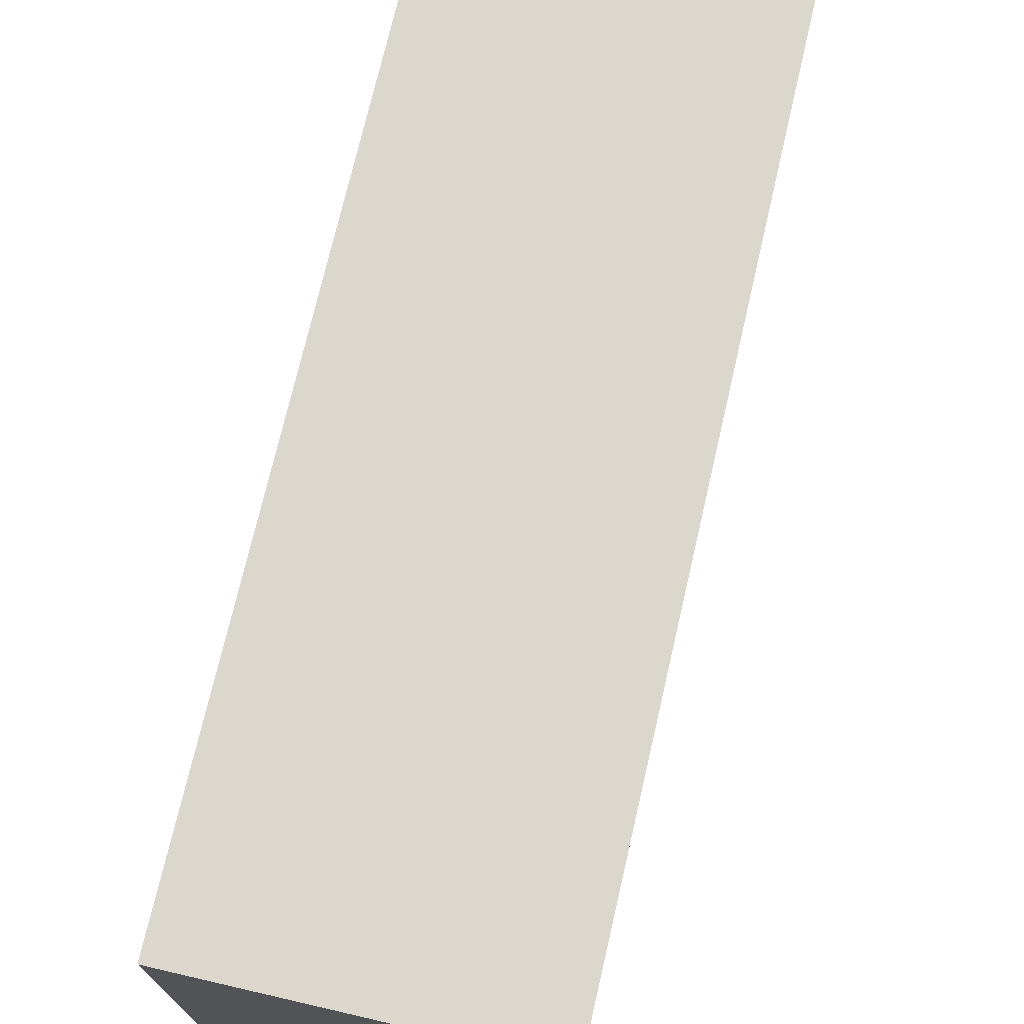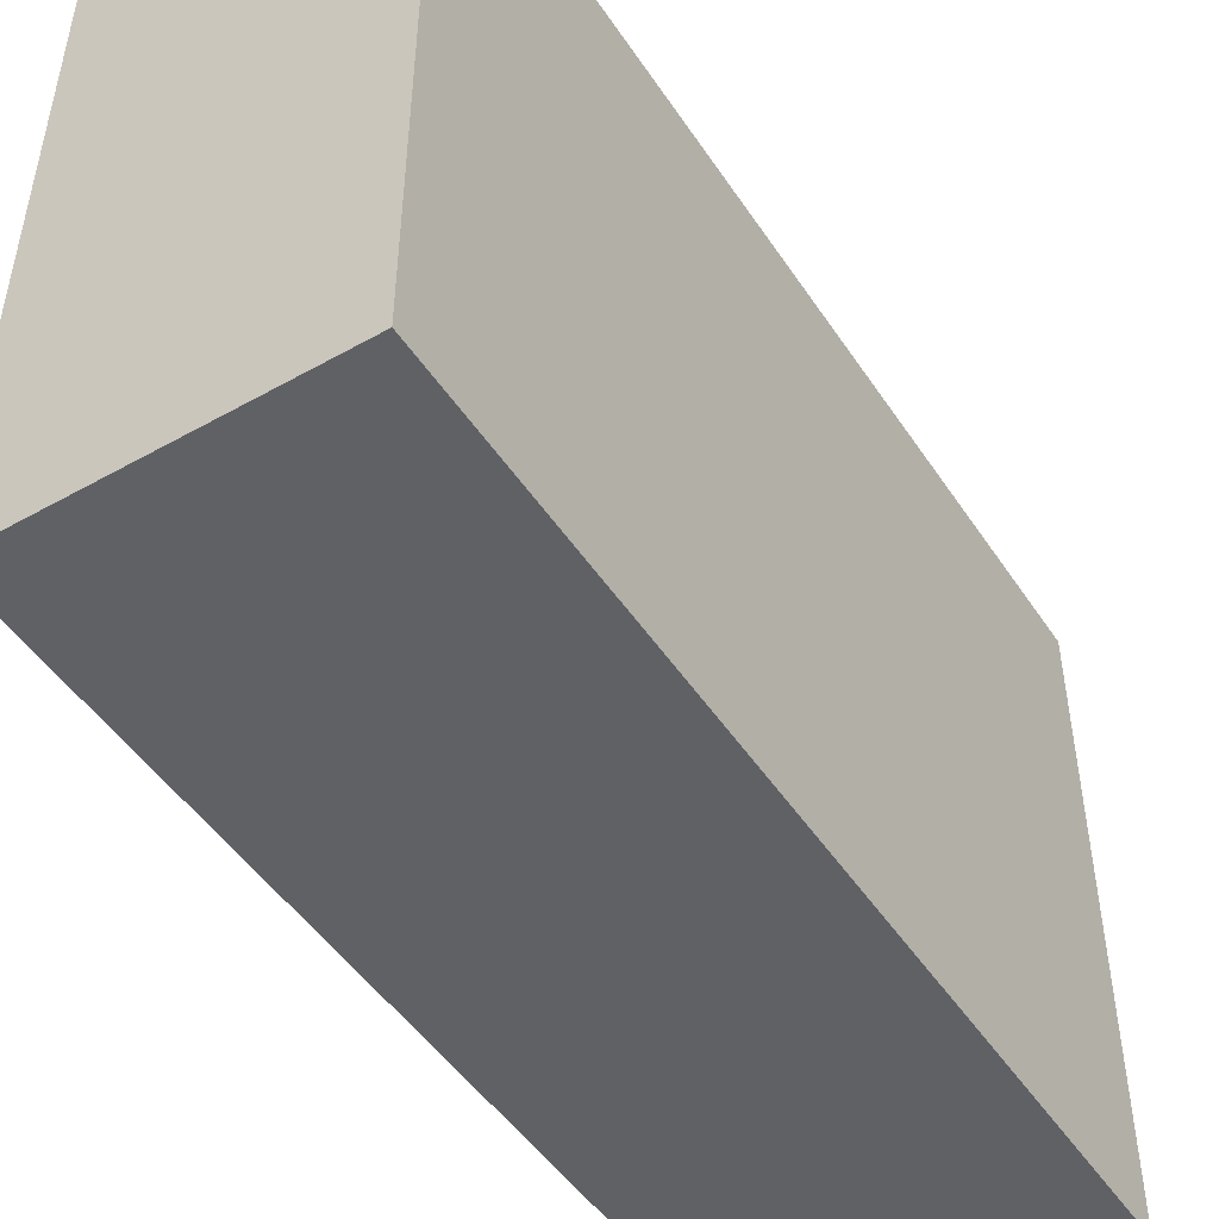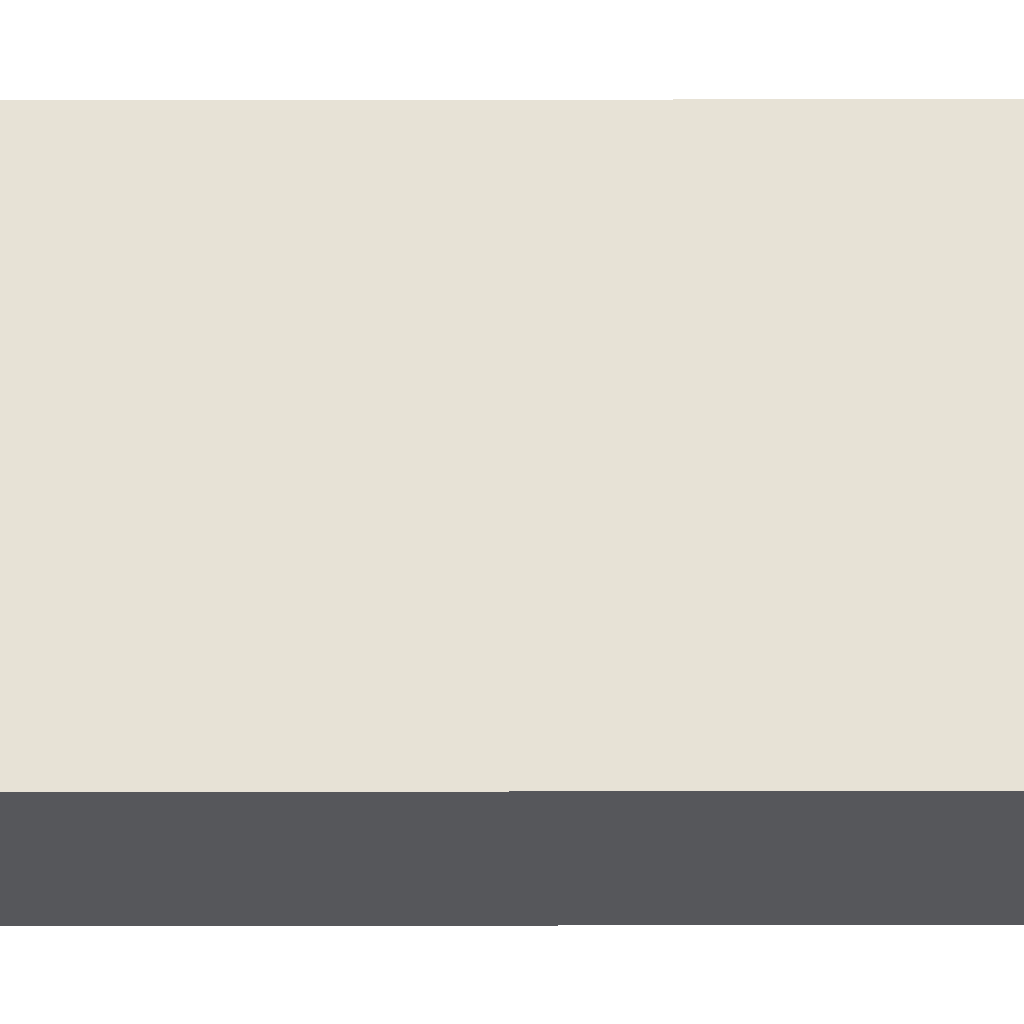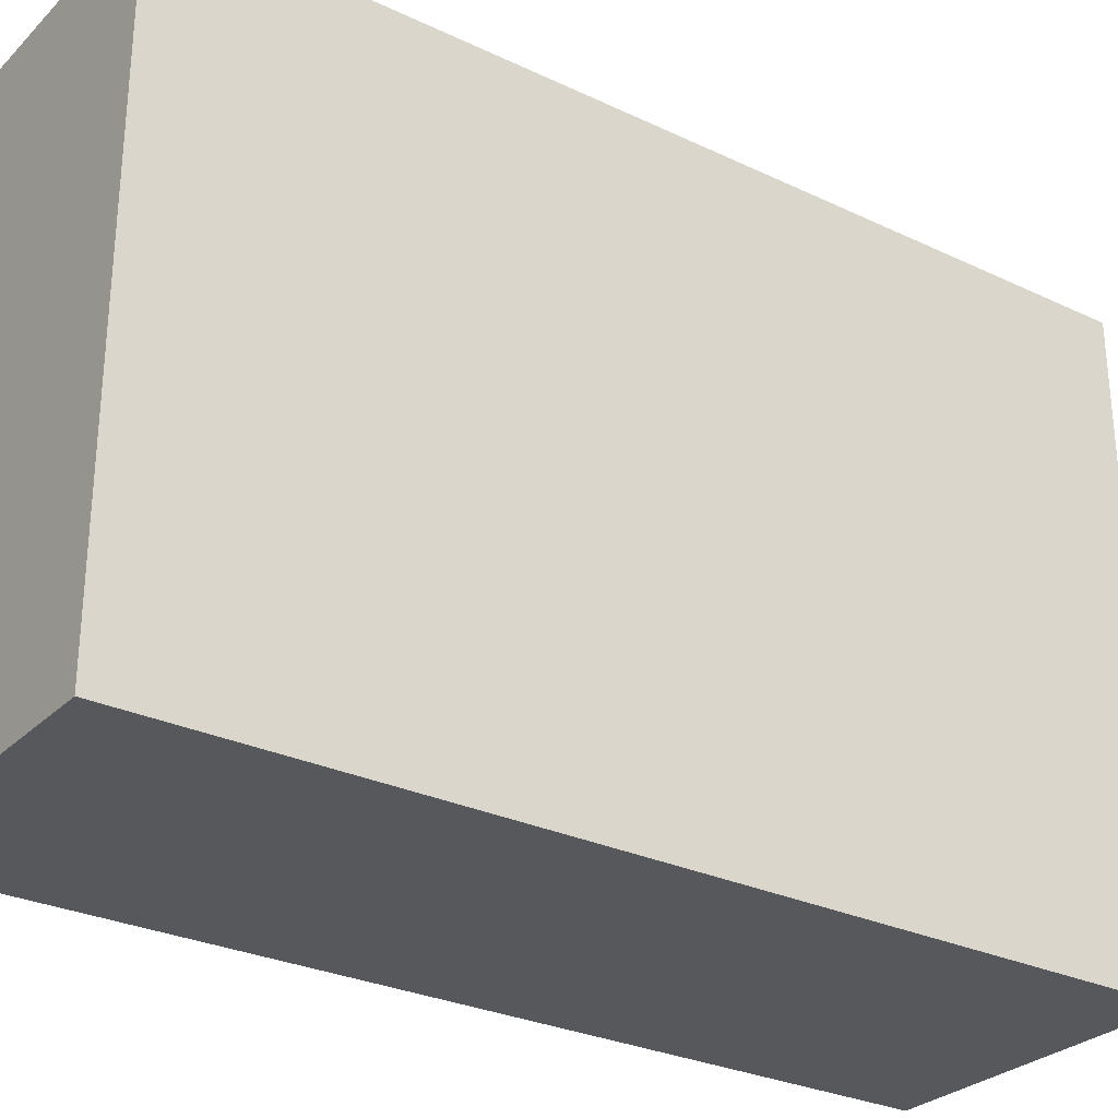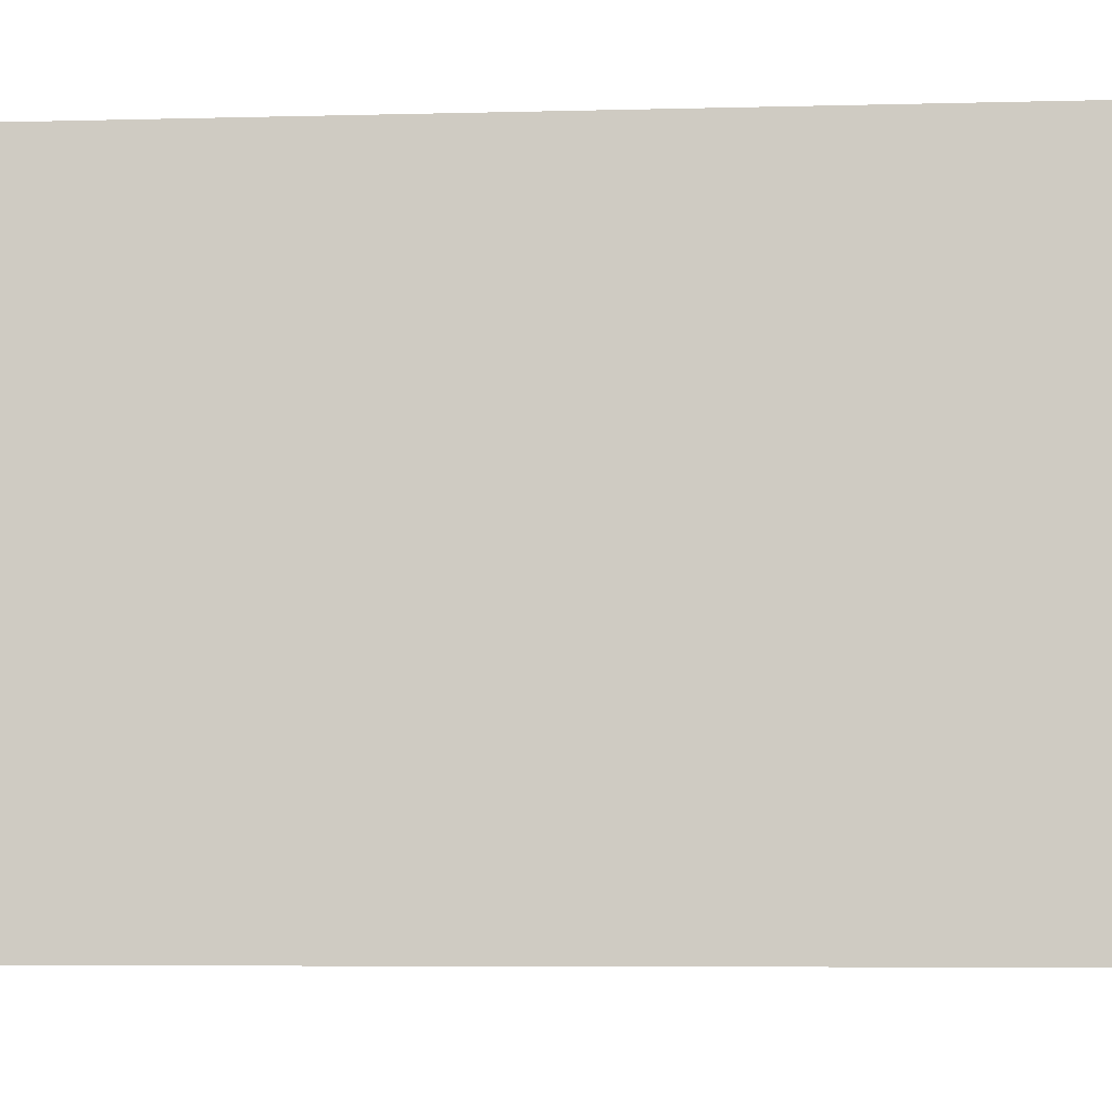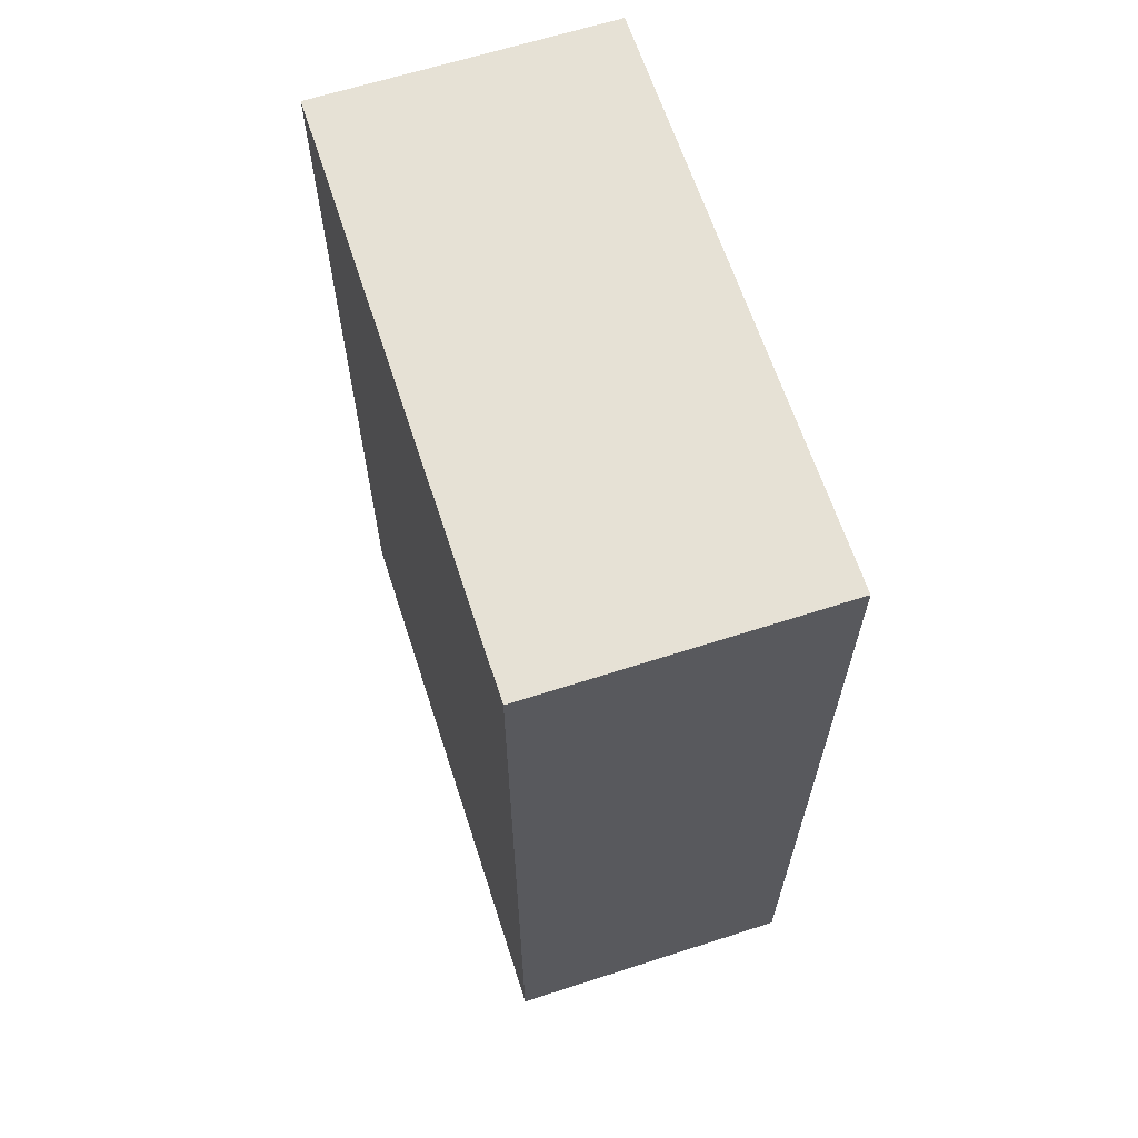
<metadata>
{"format":"obj","ext":"obj","renderer":"f3d","projection":"perspective","resolution":1024,"background":"white","views":[{"elev":72.9,"azim":-167.0,"up":"+Y"},{"elev":-48.4,"azim":32.1,"up":"+Y"},{"elev":-27.1,"azim":90.1,"up":"+Y"},{"elev":-28.7,"azim":54.7,"up":"+Y"},{"elev":-6.5,"azim":-85.7,"up":"+Y"},{"elev":64.3,"azim":162.0,"up":"+Z"}]}
</metadata>
<code>
v -0.5 -1 -1.5
v -0.5 1 -1.5
v 0.5 1 -1.5
v 0.5 -1 -1.5
v -0.5 -1 1.5
v -0.5 1 1.5
v 0.5 1 1.5
v 0.5 -1 1.5
f 2 4 1
f 8 6 5
f 5 2 1
f 6 3 2
f 3 8 4
f 1 8 5
f 2 3 4
f 8 7 6
f 5 6 2
f 6 7 3
f 3 7 8
f 1 4 8

</code>
